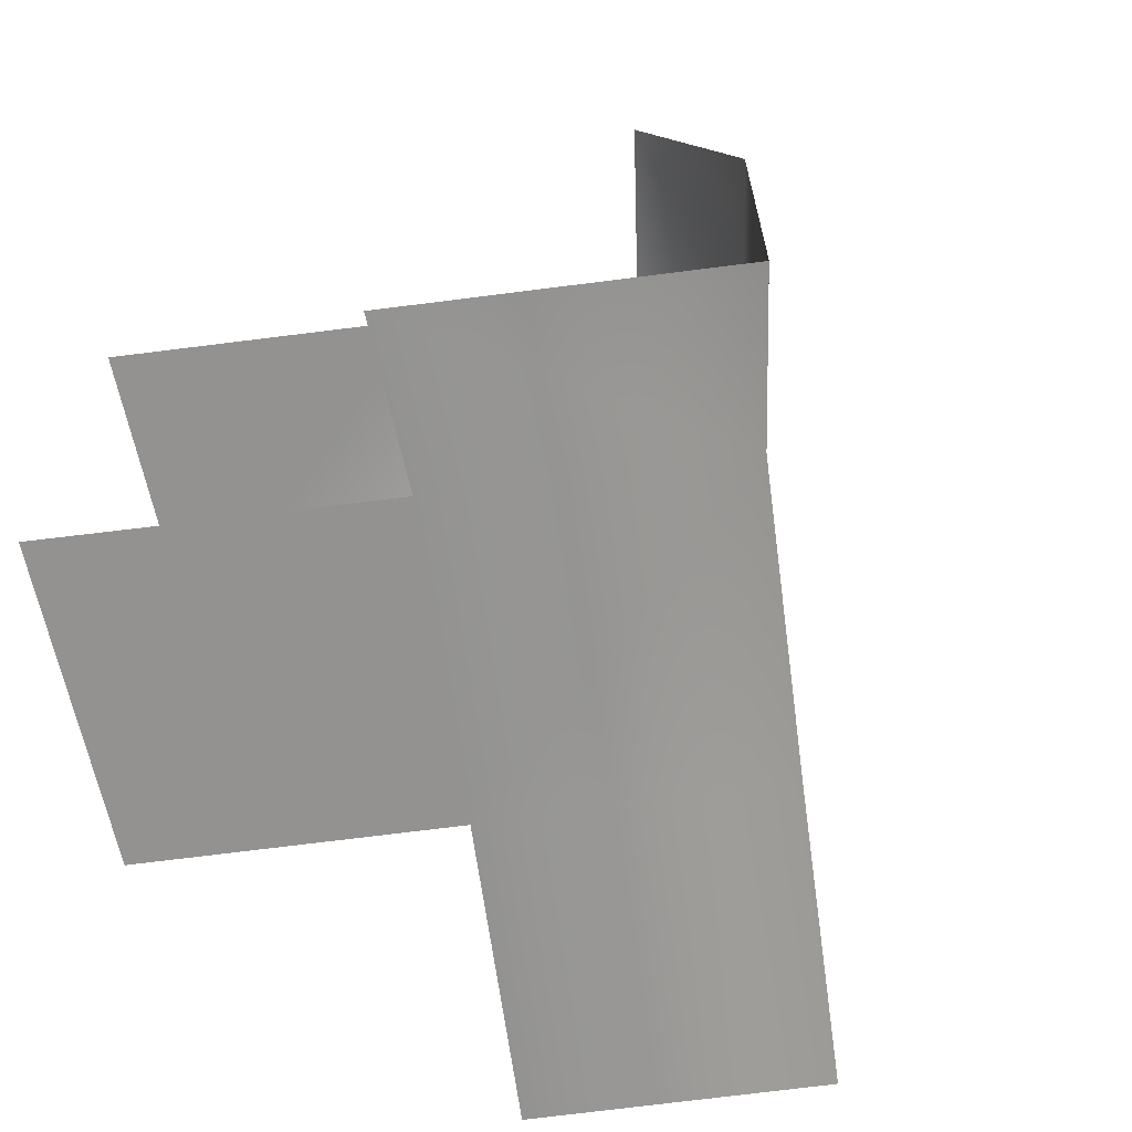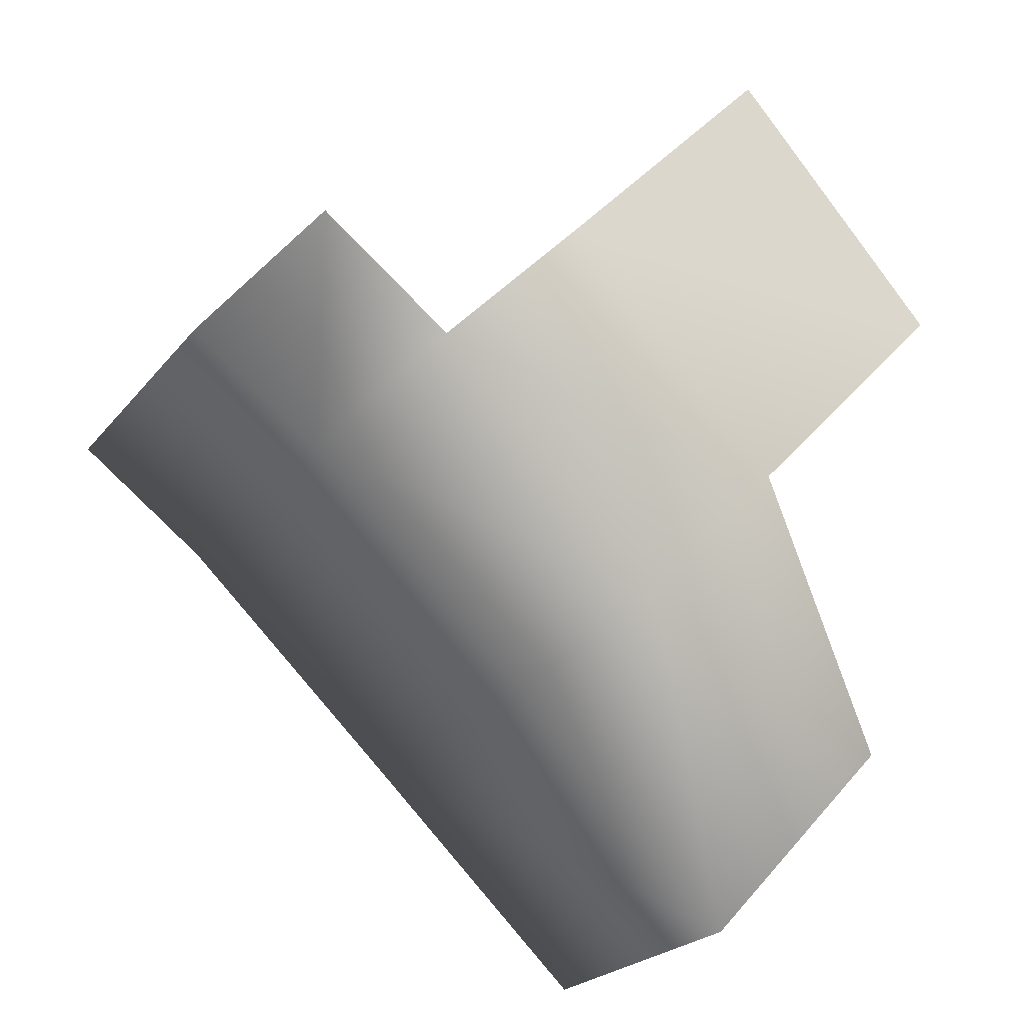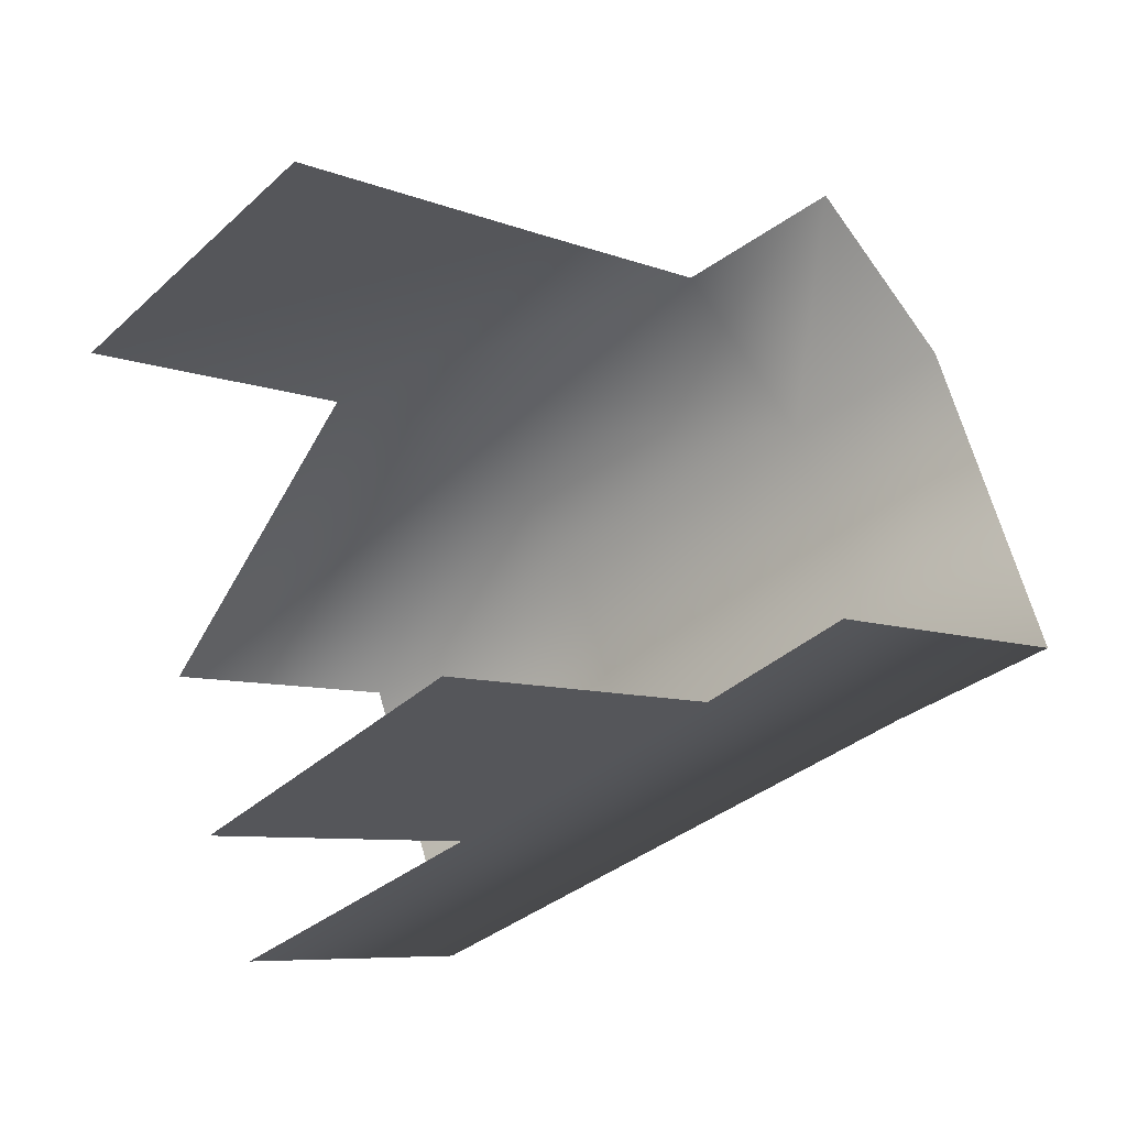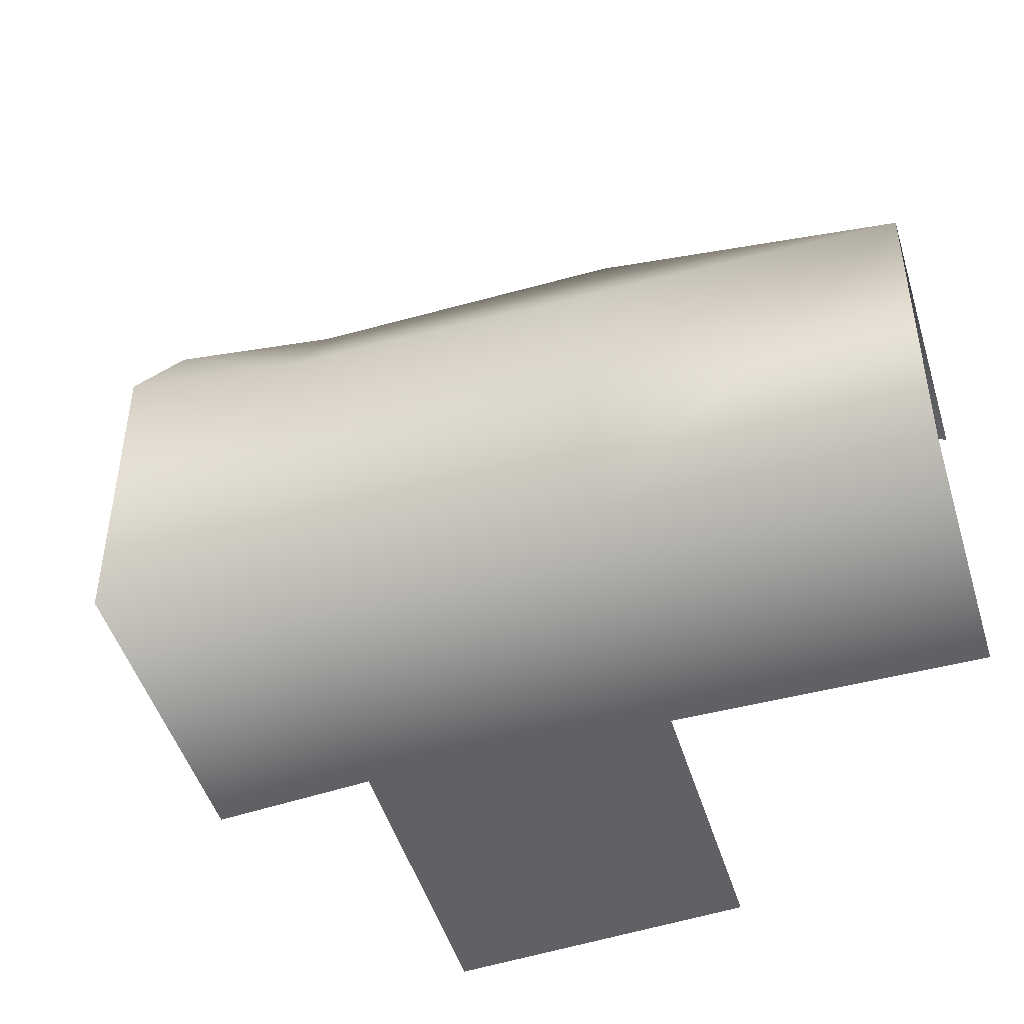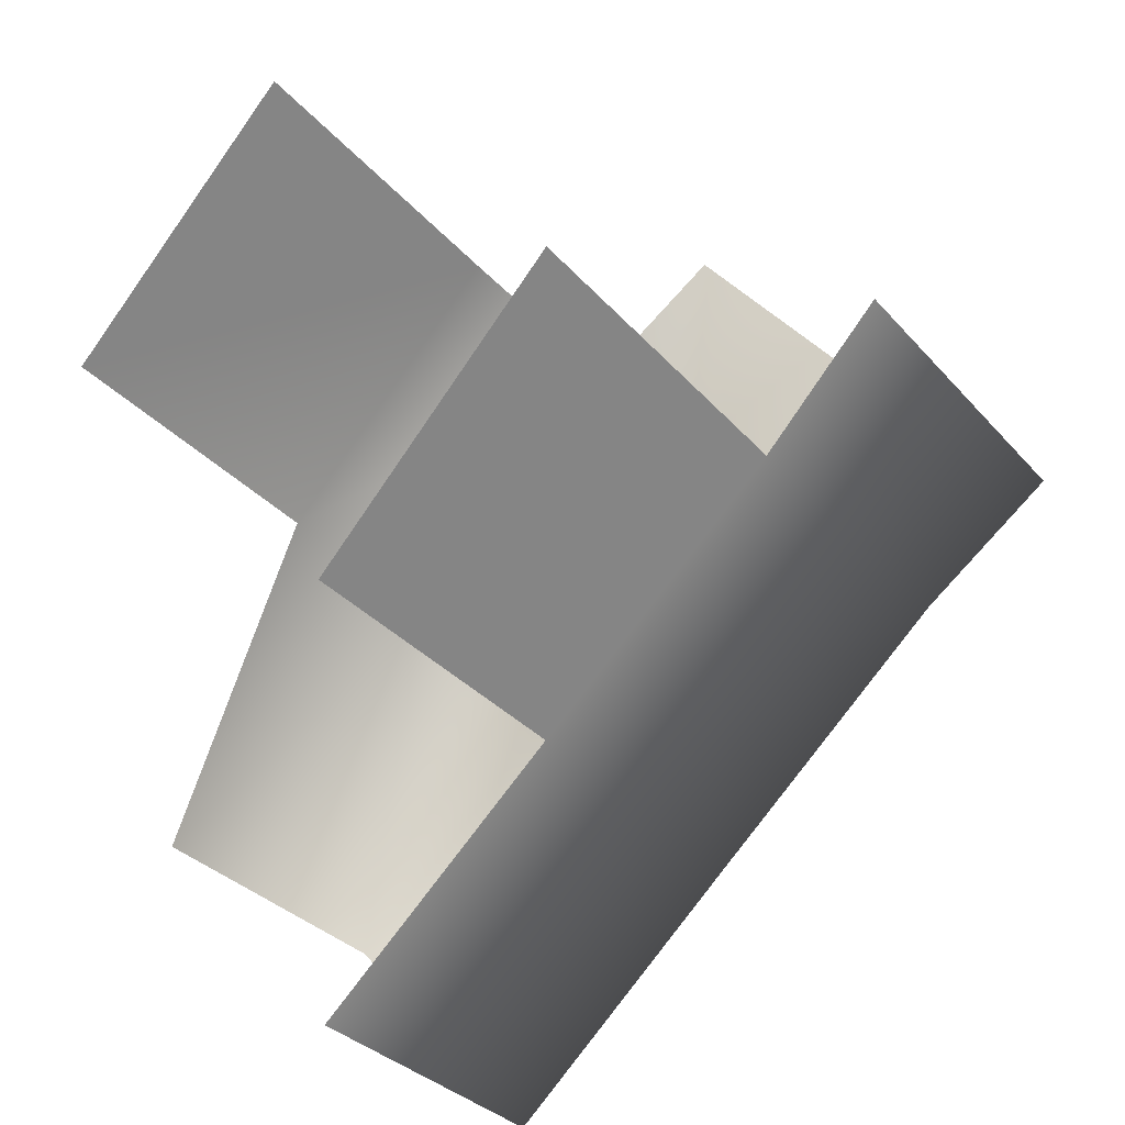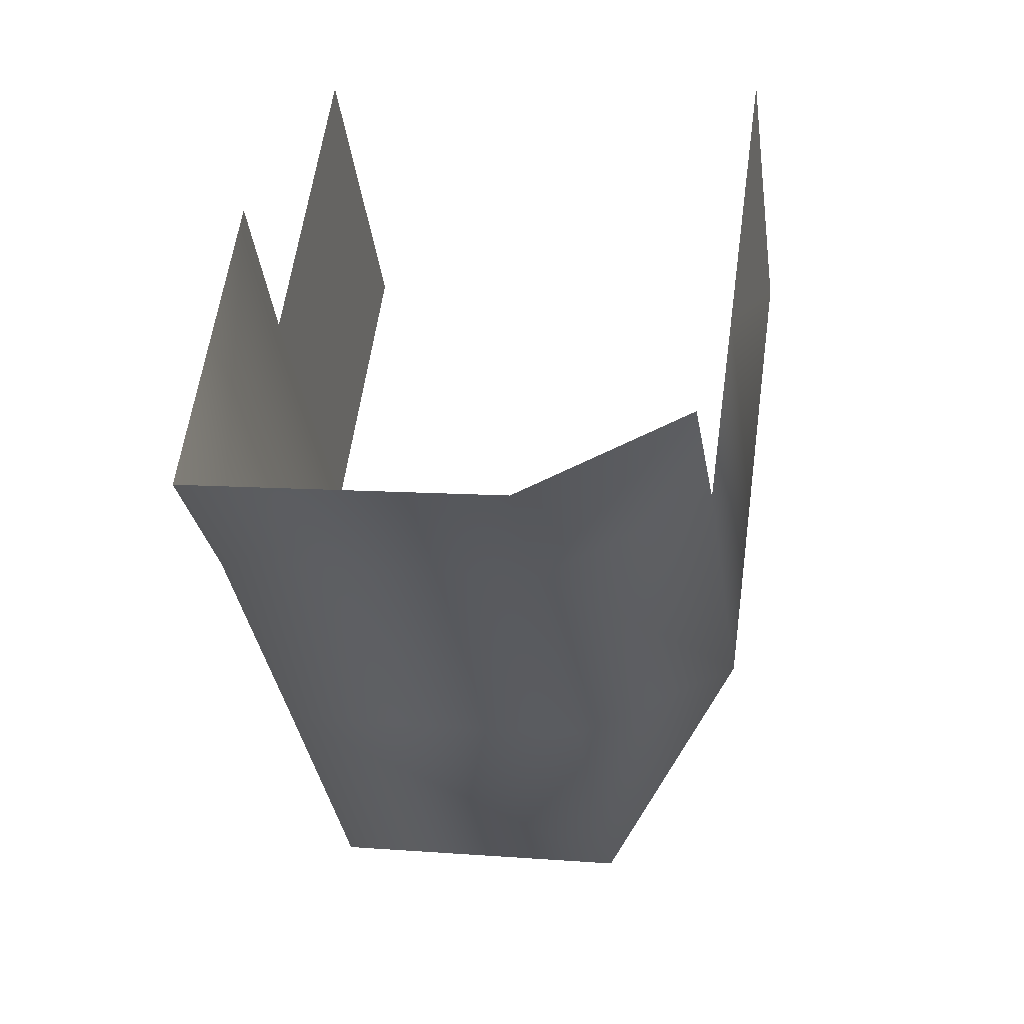
<metadata>
{"format":"obj","ext":"obj","renderer":"f3d","projection":"perspective","resolution":1024,"background":"white","views":[{"elev":-66.4,"azim":54.5,"up":"+Y"},{"elev":-23.4,"azim":151.5,"up":"+Z"},{"elev":68.1,"azim":-16.1,"up":"+Z"},{"elev":-46.9,"azim":153.4,"up":"+Y"},{"elev":29.3,"azim":-32.4,"up":"+Z"},{"elev":9.5,"azim":101.5,"up":"+Z"}]}
</metadata>
<code>
o hurricos.130_tex_72.347
v -4.596 0.5191 -4.721
v -4.596 0.2229 -4.721
v -4.658 0.6672 -4.654
v -4.806 0.2229 -4.494
v -4.922 0.6672 -4.596
v -5.126 0.6672 -4.814
v -4.994 0.6672 -4.955
v -4.781 0.6672 -4.747
v -5.151 0.5191 -5.219
v -4.936 0.5191 -5.015
v -4.72 0.5191 -4.814
v -5.341 0.5191 -5.018
v -5.151 0.2229 -5.219
v -5.341 0.2229 -5.018
v -4.936 0.2229 -5.015
v -4.72 0.2229 -4.814
v -4.91 0.2229 -4.61
v -5.126 0.2229 -4.814
v -5.325 0.6672 -4.601
v -5.123 0.6672 -4.379
v -5.123 0.2229 -4.379
v -5.325 0.2229 -4.601
f 6 8 5
f 9 10 7
f 10 11 7
f 7 12 9
f 8 7 11
f 15 9 13
f 16 10 15
f 11 3 8
f 4 16 17
f 1 16 2
f 15 14 18
f 16 18 17
f 5 19 6
f 17 22 21
f 6 7 8
f 7 6 12
f 15 10 9
f 16 11 10
f 11 1 3
f 4 2 16
f 1 11 16
f 15 13 14
f 16 15 18
f 5 20 19
f 17 18 22

</code>
